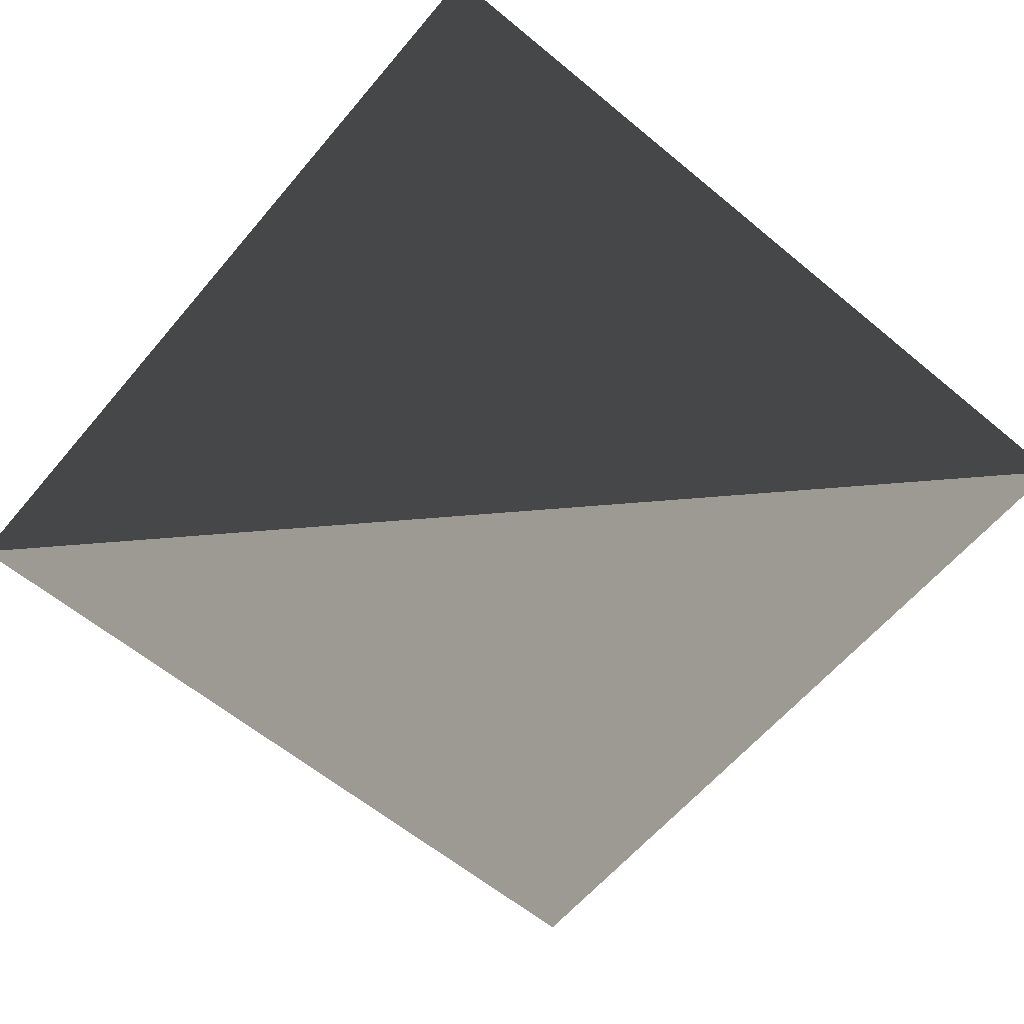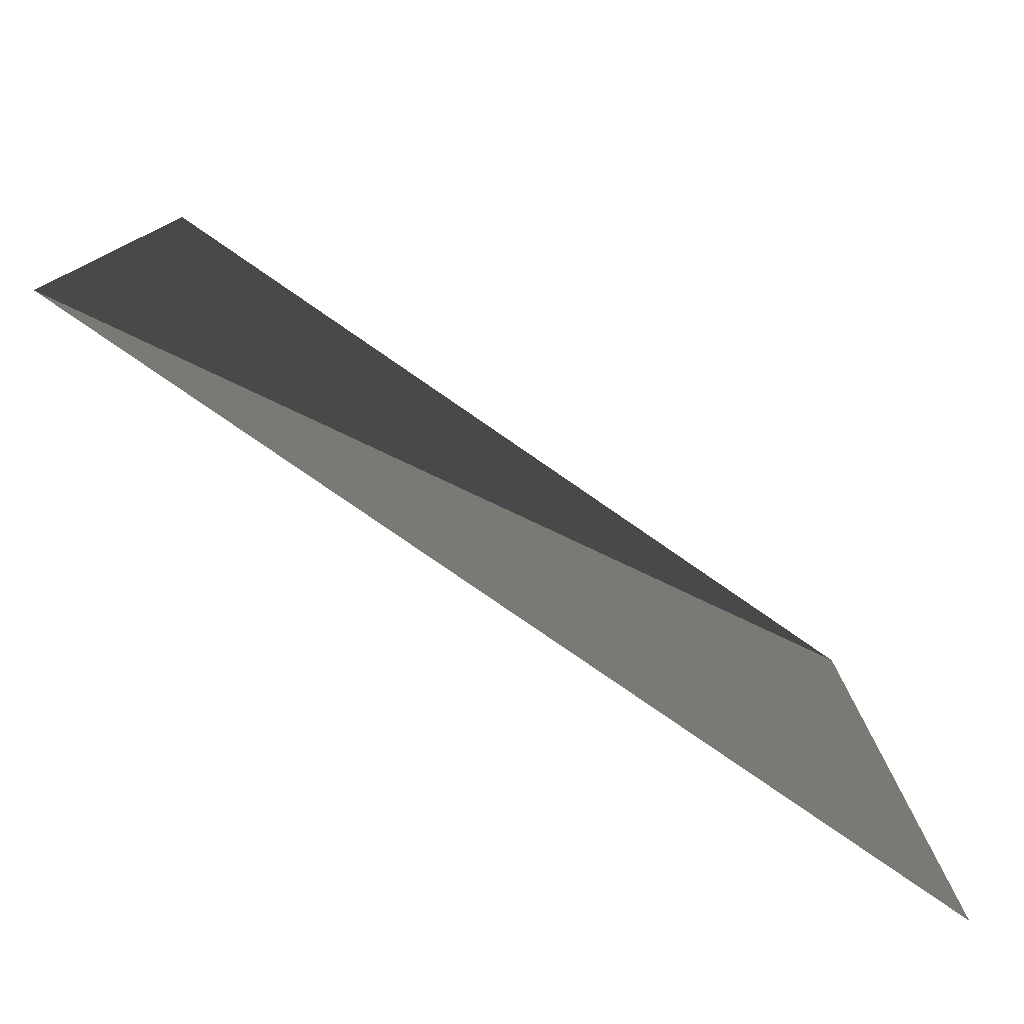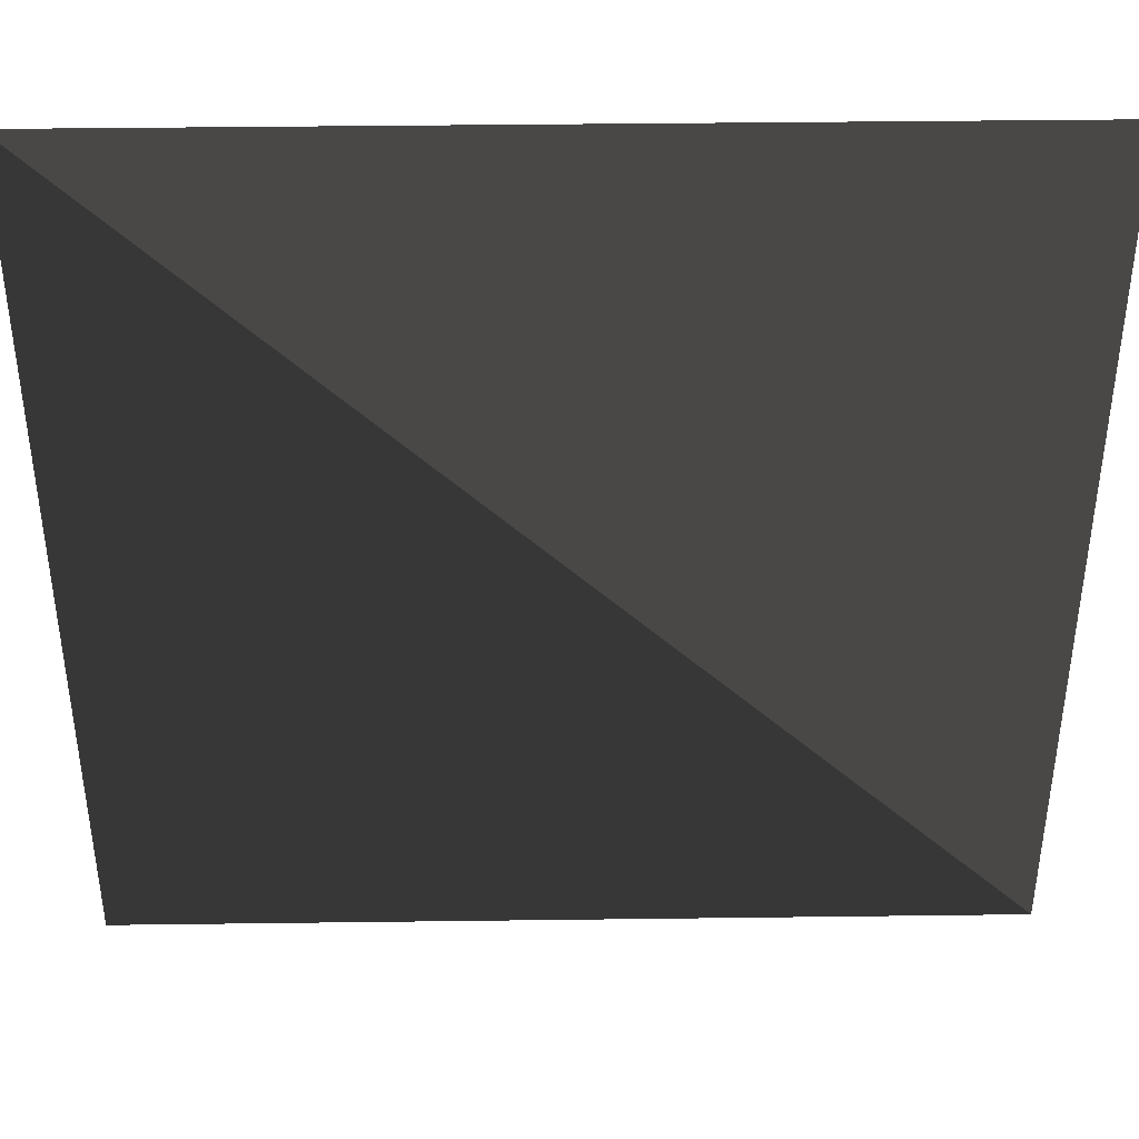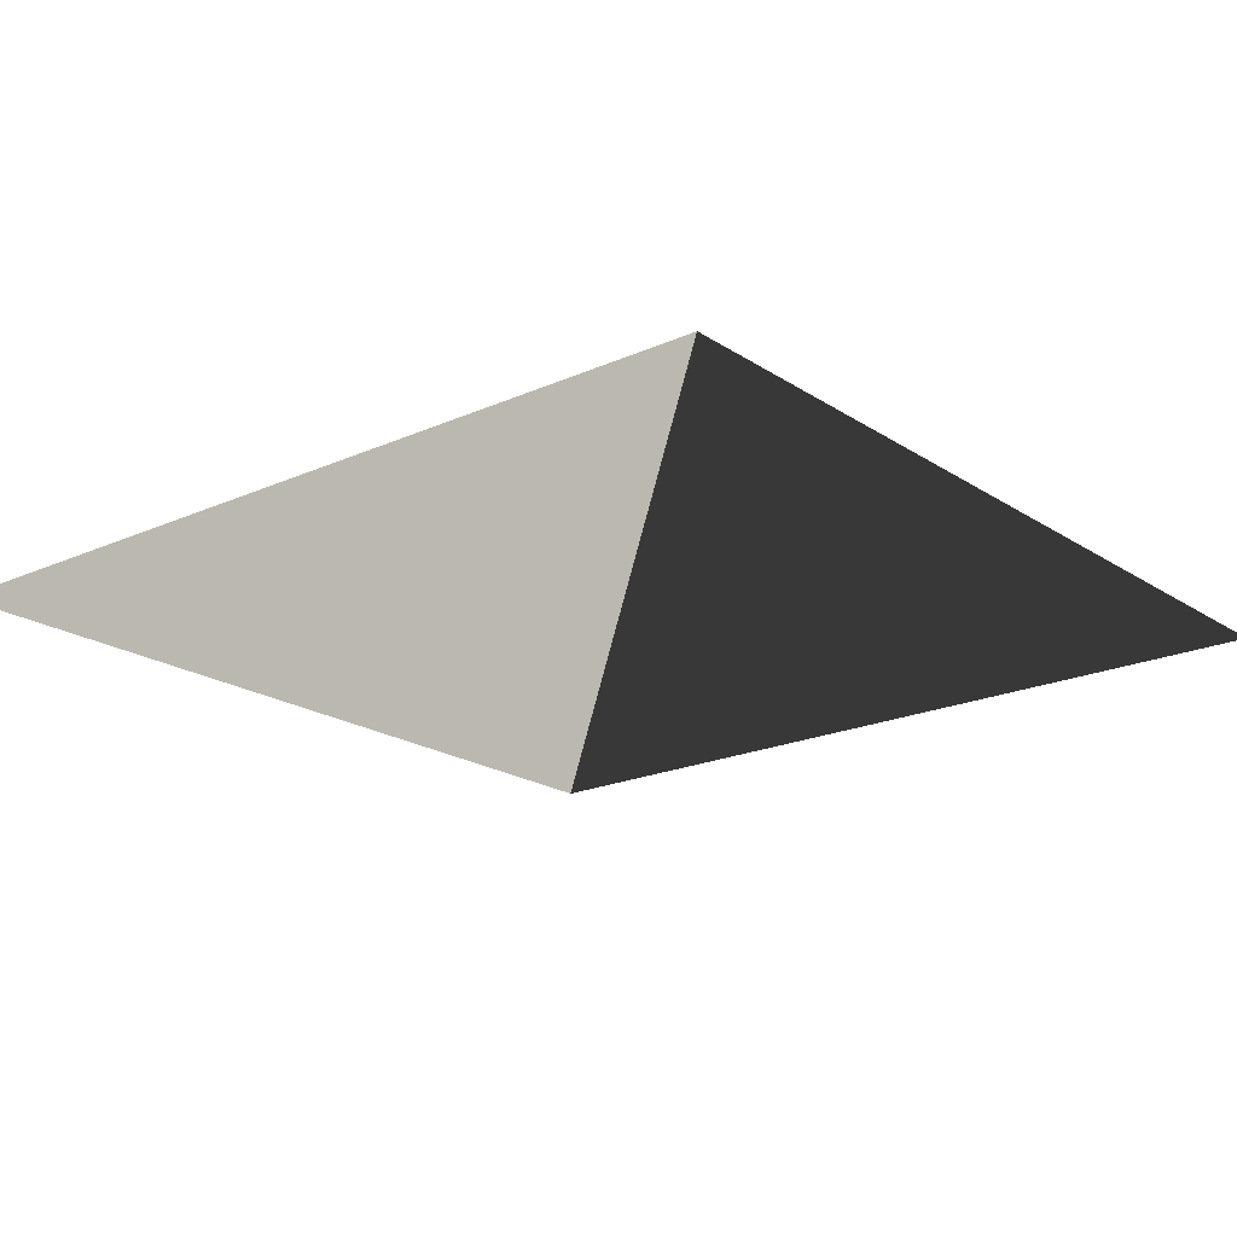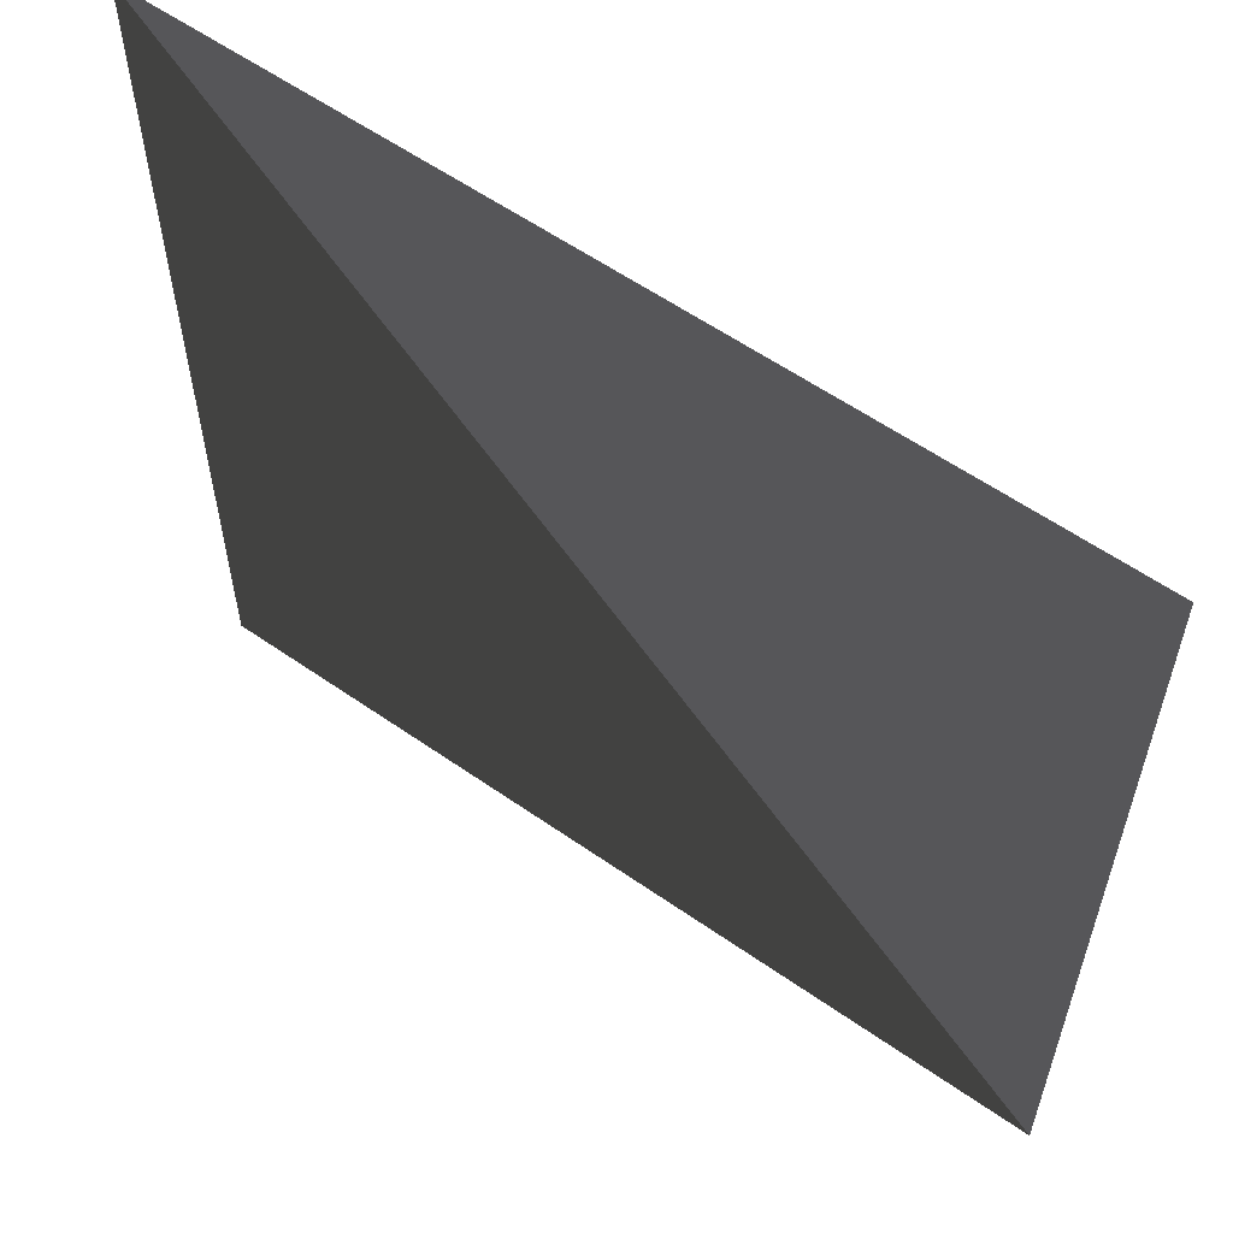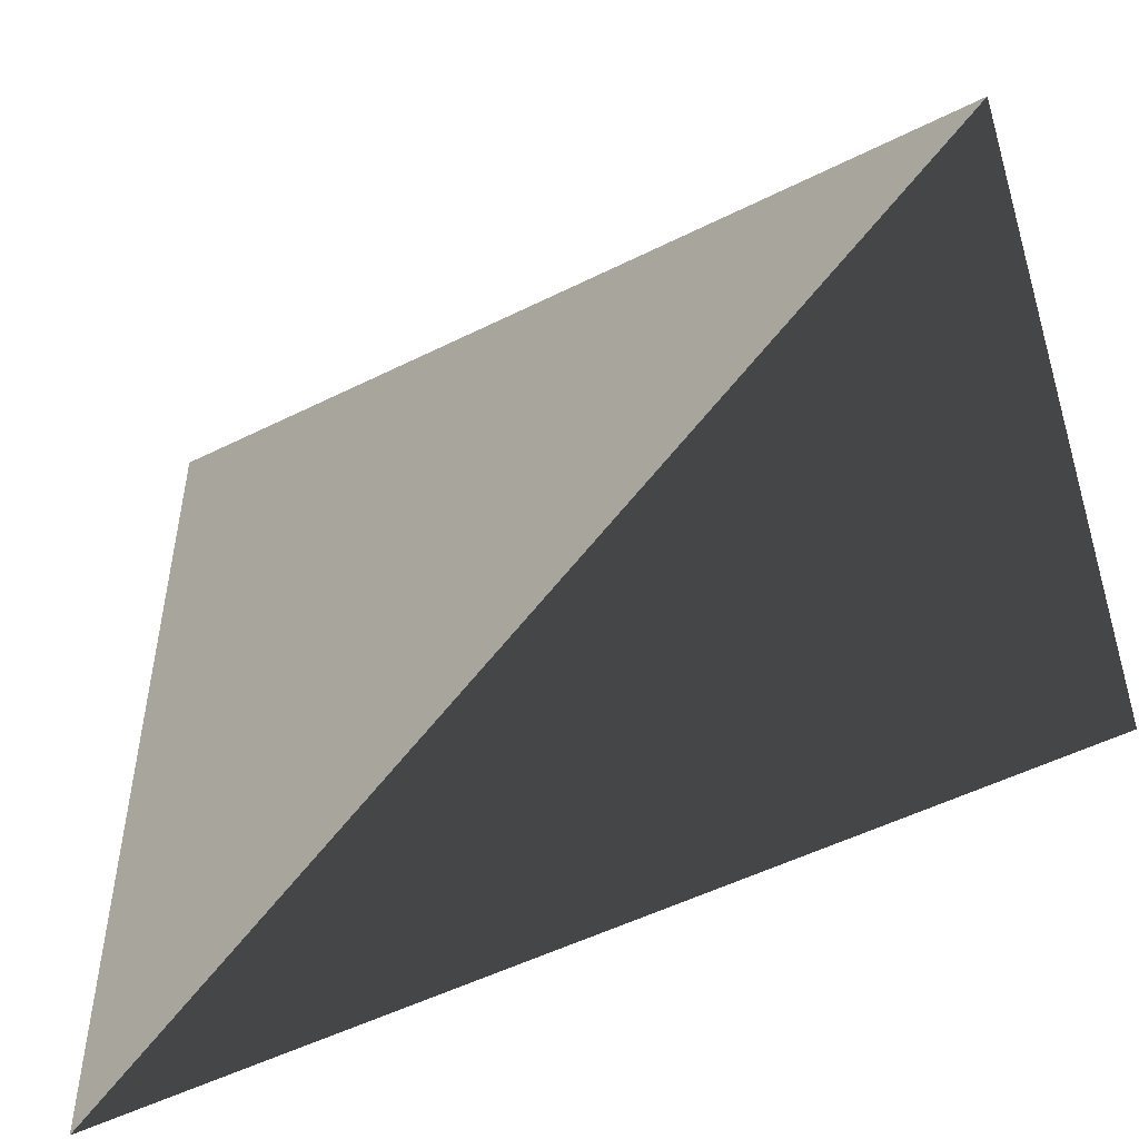
<metadata>
{"format":"obj","ext":"obj","renderer":"f3d","projection":"perspective","resolution":1024,"background":"white","views":[{"elev":-61.3,"azim":-40.1,"up":"+Z"},{"elev":-79.8,"azim":145.4,"up":"+Y"},{"elev":40.8,"azim":-0.9,"up":"+Y"},{"elev":-19.8,"azim":-140.3,"up":"+Z"},{"elev":58.7,"azim":35.8,"up":"+Y"},{"elev":-51.6,"azim":-151.5,"up":"+Y"}]}
</metadata>
<code>
o Board_Cube
v 2 2 0
v 2 -2 0
v -2 2 0
v -2 -2 0
v 2 2 -1
v 2 -2 -1
v -2 2 -1
v -2 -2 -1
g Board_Cube_None
f 1 2 3
f 3 4 2

</code>
